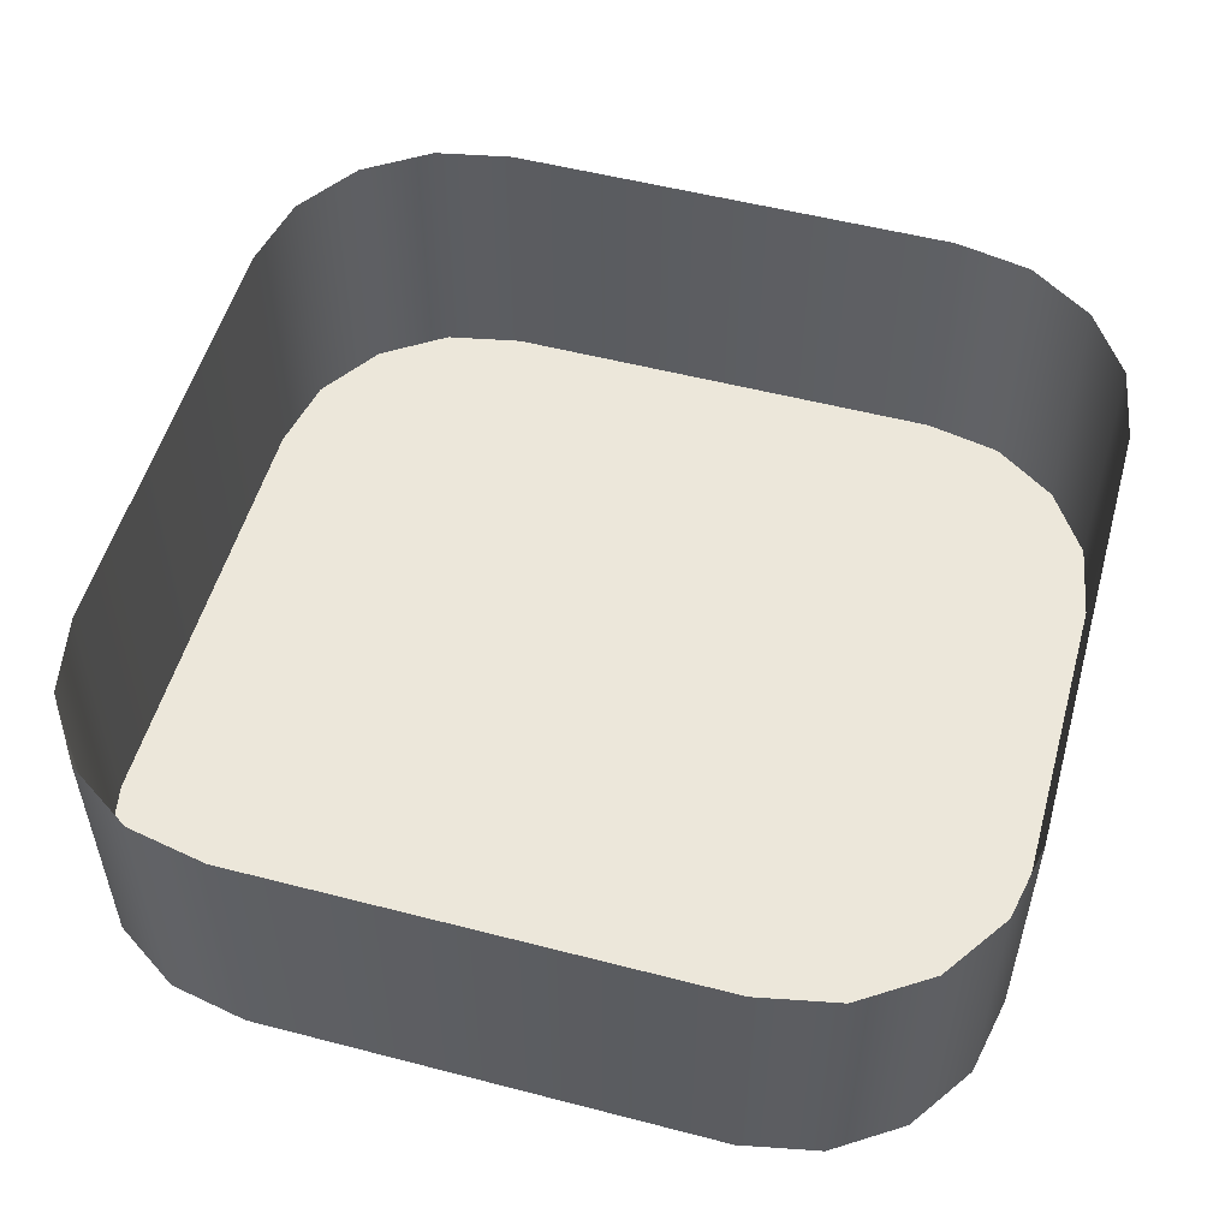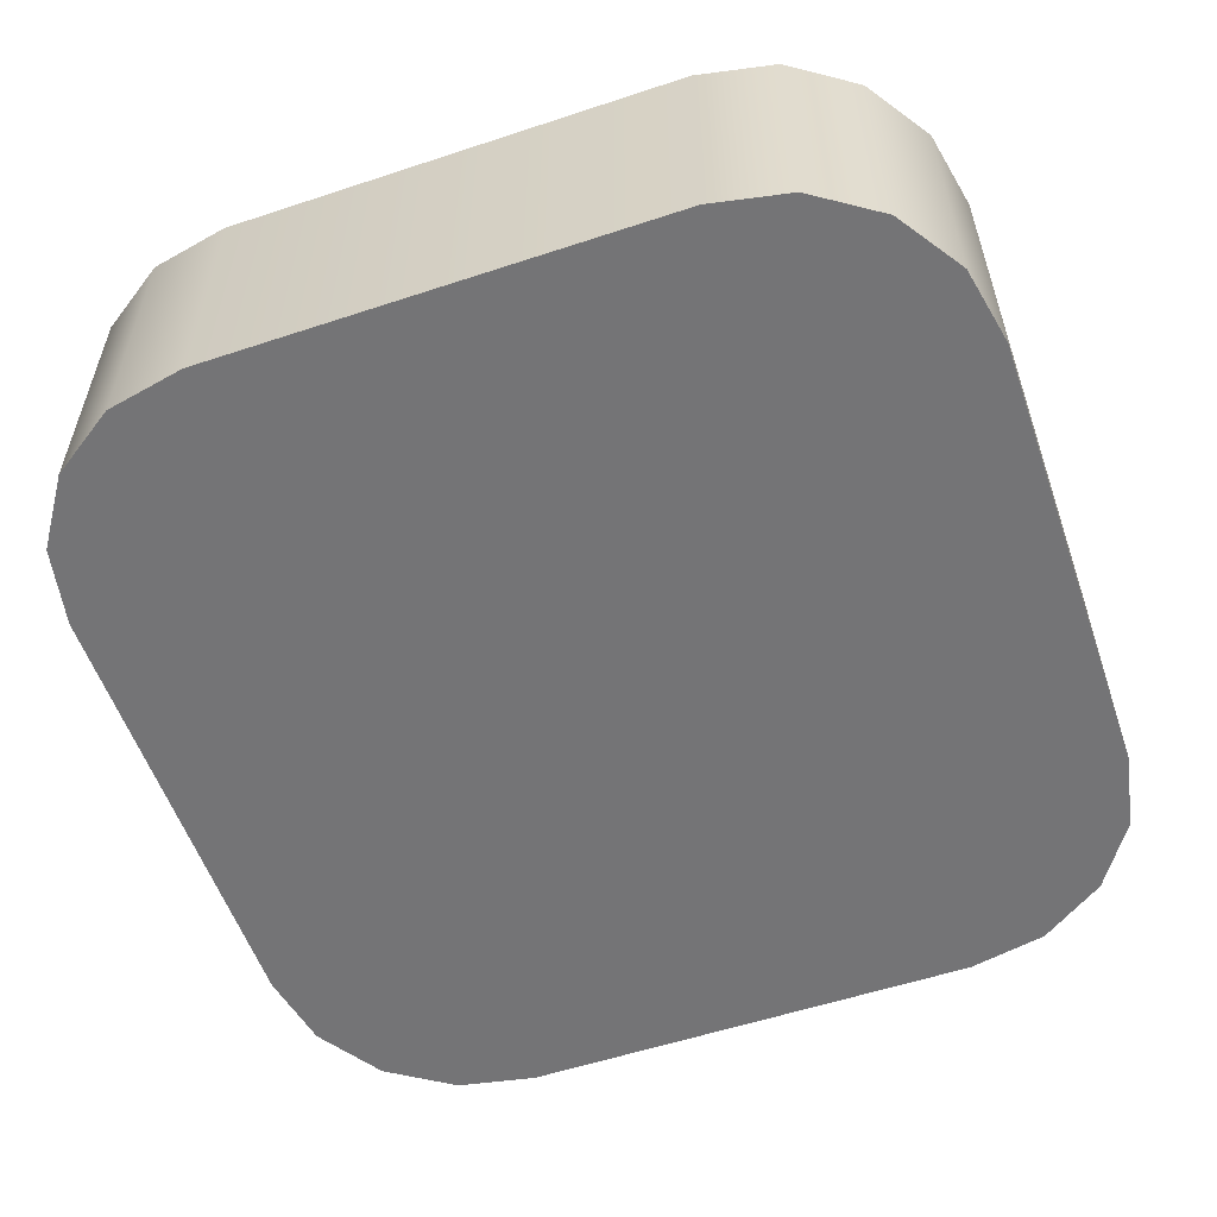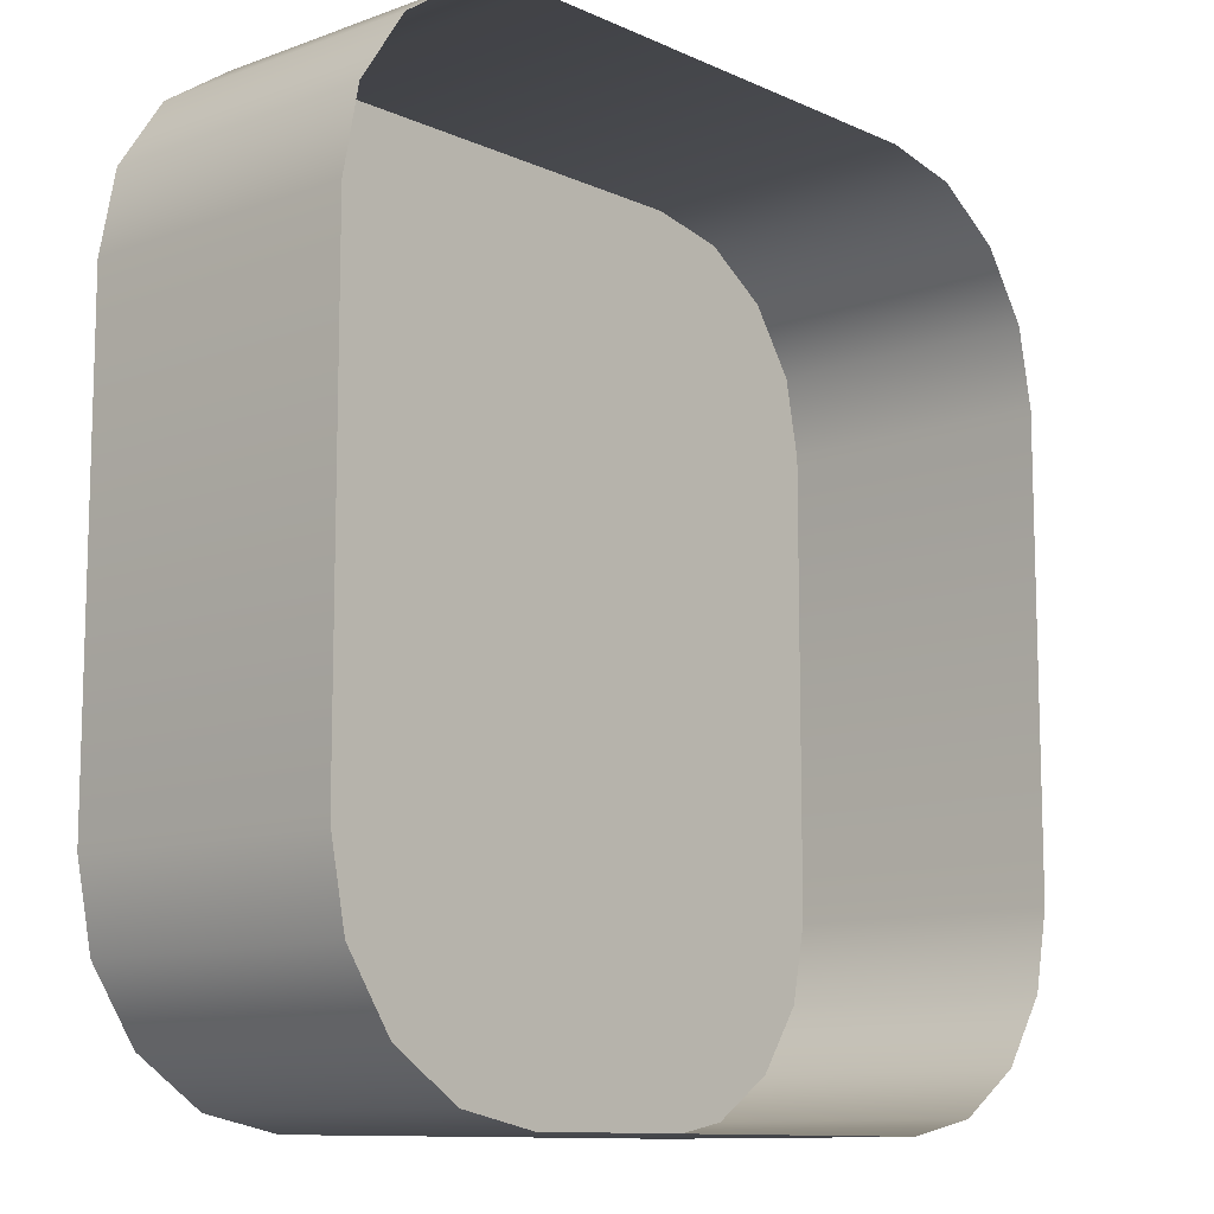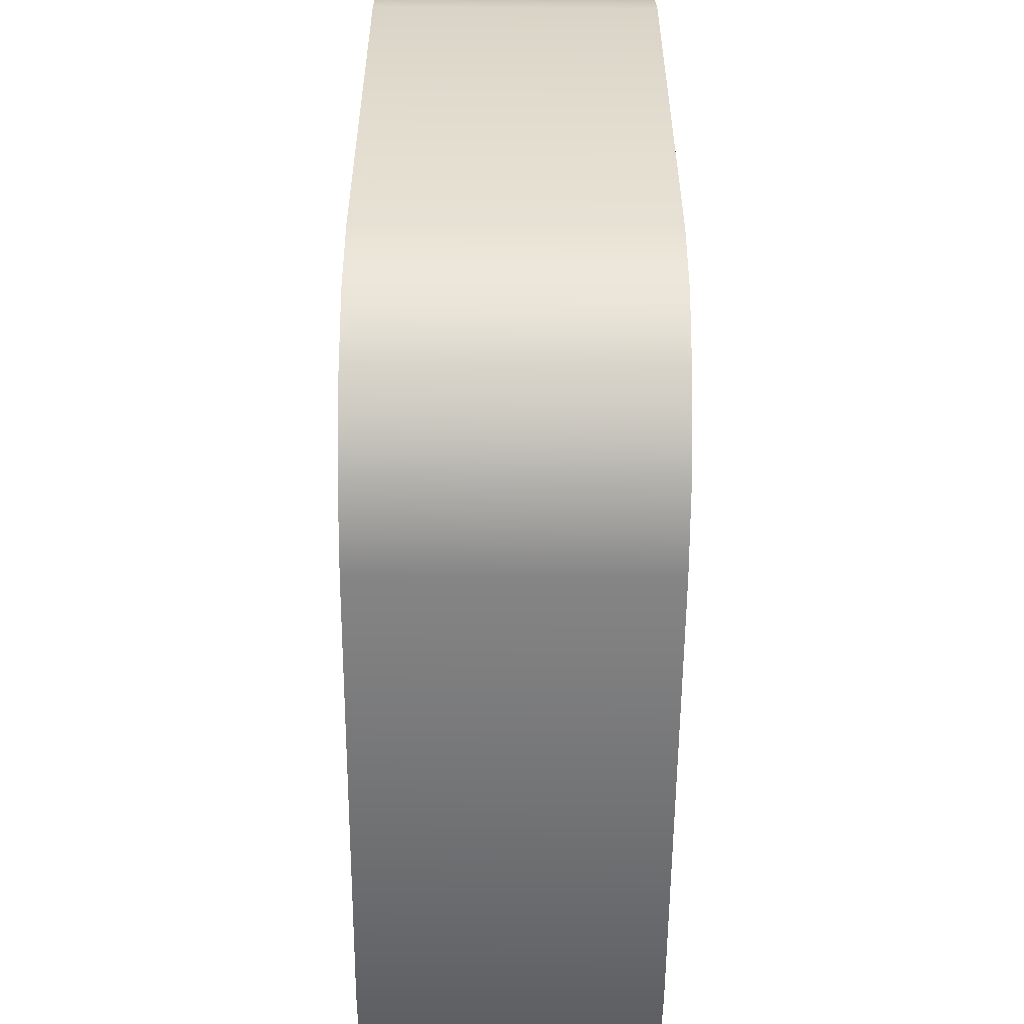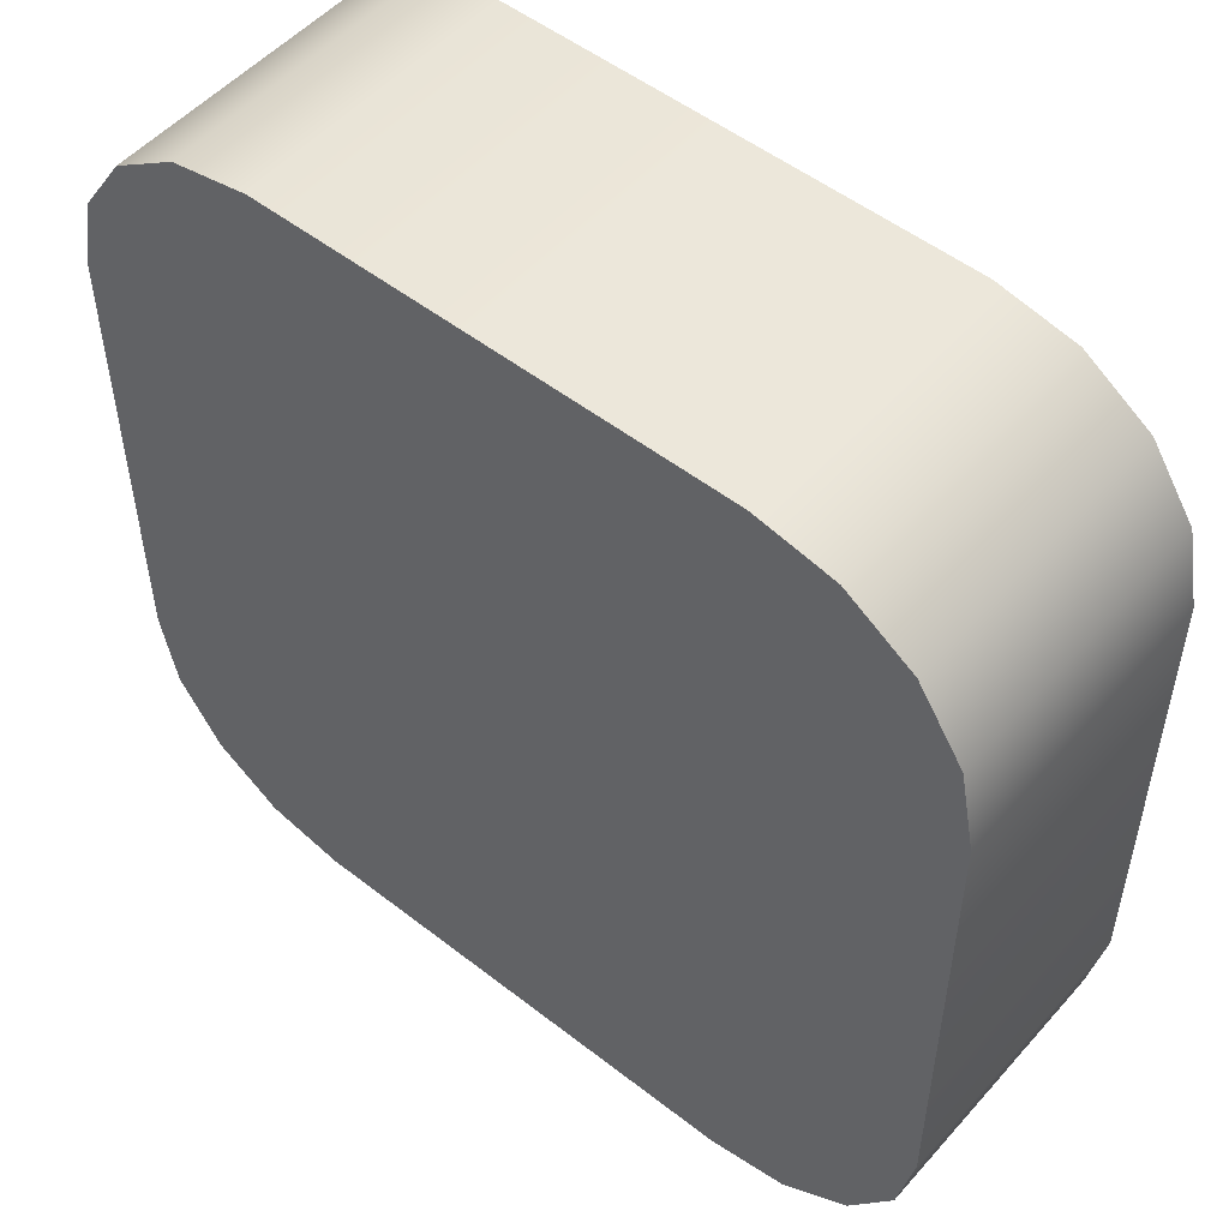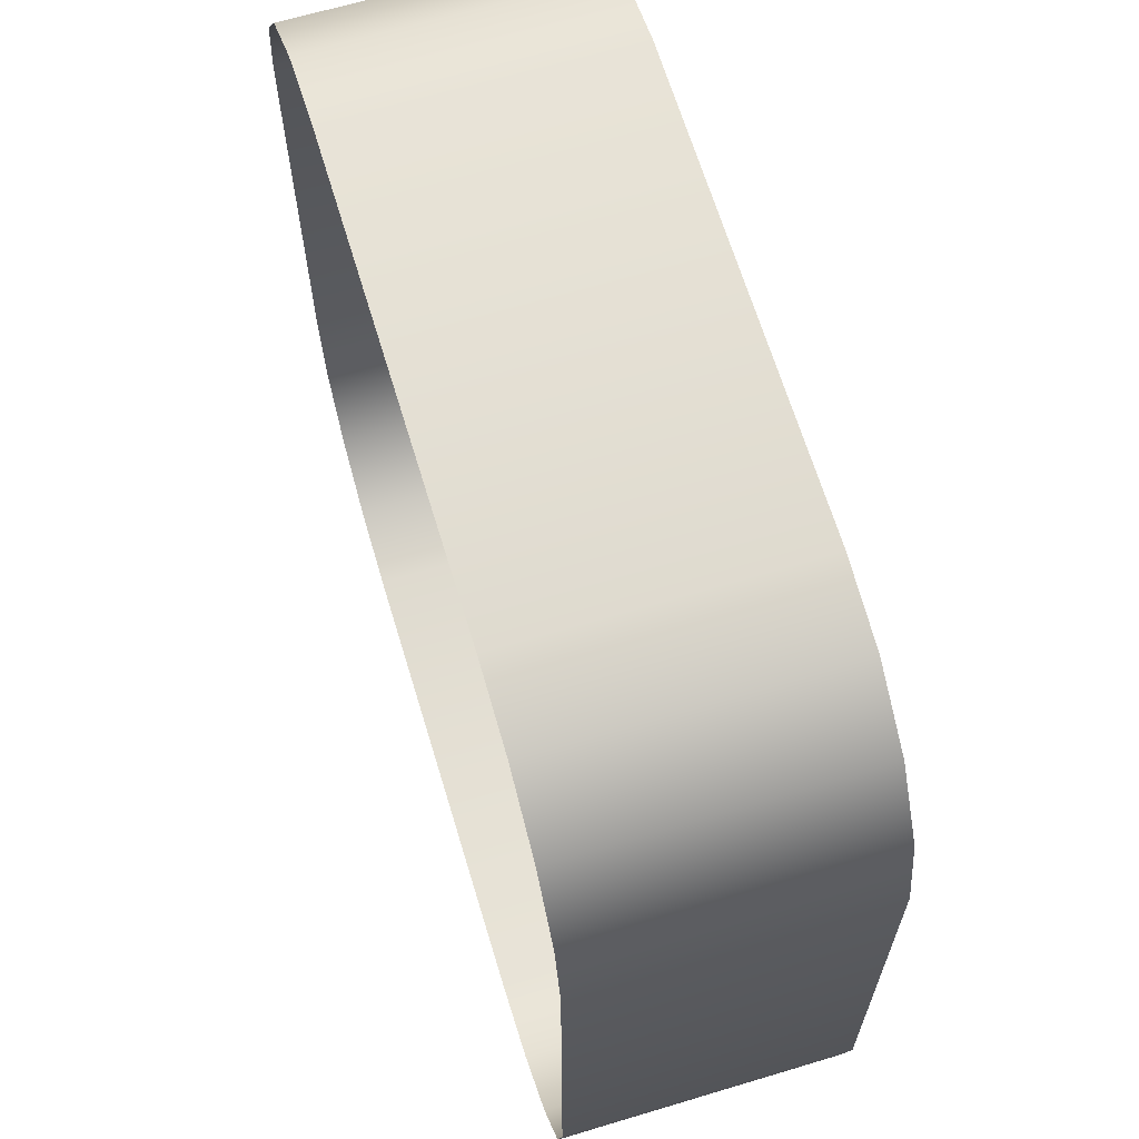
<metadata>
{"format":"obj","ext":"obj","renderer":"f3d","projection":"perspective","resolution":1024,"background":"white","views":[{"elev":53.5,"azim":105.5,"up":"+Z"},{"elev":-56.3,"azim":-70.9,"up":"+Z"},{"elev":-10.9,"azim":-48.0,"up":"+Y"},{"elev":-56.1,"azim":89.6,"up":"+Y"},{"elev":51.9,"azim":-139.9,"up":"+Y"},{"elev":65.8,"azim":73.2,"up":"+Y"}]}
</metadata>
<code>
o #ID93
v 0.2178 -0.4 0.05309
v 0.2044 -0.3798 -0.03064
v 0.2044 -0.3798 0.05309
v 0.2178 -0.4 -0.03064
v 0.238 -0.4134 -0.03064
v 0.238 -0.4134 0.05309
v 0.4588 -0.1927 -0.03064
v 0.4635 -0.356 -0.03064
v 0.4635 -0.2165 -0.03064
v 0.4588 -0.3798 -0.03064
v 0.4453 -0.1725 -0.03064
v 0.4453 -0.4 -0.03064
v 0.4251 -0.159 -0.03064
v 0.4251 -0.4134 -0.03064
v 0.4013 -0.1543 -0.03064
v 0.4013 -0.4182 -0.03064
v 0.2618 -0.1543 -0.03064
v 0.2618 -0.4182 -0.03064
v 0.238 -0.159 -0.03064
v 0.238 -0.4134 -0.03064
v 0.2178 -0.1725 -0.03064
v 0.2178 -0.4 -0.03064
v 0.2044 -0.1927 -0.03064
v 0.2044 -0.3798 -0.03064
v 0.1996 -0.2165 -0.03064
v 0.1996 -0.356 -0.03064
v 0.1996 -0.356 -0.03064
v 0.1996 -0.356 0.05309
v 0.2618 -0.4182 -0.03064
v 0.2618 -0.4182 0.05309
v 0.4453 -0.1725 0.05309
v 0.4251 -0.159 -0.03064
v 0.4453 -0.1725 -0.03064
v 0.4251 -0.159 0.05309
v 0.4013 -0.1543 -0.03064
v 0.4013 -0.1543 0.05309
v 0.2618 -0.1543 -0.03064
v 0.2618 -0.1543 0.05309
v 0.238 -0.159 -0.03064
v 0.238 -0.159 0.05309
v 0.2178 -0.1725 -0.03064
v 0.2178 -0.1725 0.05309
v 0.2044 -0.1927 0.05309
v 0.2044 -0.1927 -0.03064
v 0.1996 -0.2165 0.05309
v 0.1996 -0.2165 -0.03064
v 0.4013 -0.4182 -0.03064
v 0.4013 -0.4182 0.05309
v 0.4251 -0.4134 -0.03064
v 0.4251 -0.4134 0.05309
v 0.4453 -0.4 -0.03064
v 0.4453 -0.4 0.05309
v 0.4588 -0.3798 0.05309
v 0.4588 -0.3798 -0.03064
v 0.4635 -0.356 0.05309
v 0.4635 -0.356 -0.03064
v 0.4635 -0.2165 0.05309
v 0.4635 -0.2165 -0.03064
v 0.4588 -0.1927 0.05309
v 0.4588 -0.1927 -0.03064
f 1 2 3
f 2 1 4
f 1 5 4
f 5 1 6
f 7 8 9
f 8 7 10
f 10 7 11
f 10 11 12
f 12 11 13
f 12 13 14
f 14 13 15
f 14 15 16
f 16 15 17
f 16 17 18
f 18 17 19
f 18 19 20
f 20 19 21
f 20 21 22
f 22 21 23
f 22 23 24
f 24 23 25
f 24 25 26
f 3 27 28
f 27 3 2
f 6 29 5
f 29 6 30
f 31 32 33
f 32 31 34
f 34 35 32
f 35 34 36
f 36 37 35
f 37 36 38
f 38 39 37
f 39 38 40
f 40 41 39
f 41 40 42
f 43 41 42
f 41 43 44
f 45 44 43
f 44 45 46
f 28 46 45
f 46 28 27
f 30 47 29
f 47 30 48
f 48 49 47
f 49 48 50
f 50 51 49
f 51 50 52
f 51 53 54
f 53 51 52
f 54 55 56
f 55 54 53
f 56 57 58
f 57 56 55
f 58 59 60
f 59 58 57
f 60 31 33
f 31 60 59

</code>
